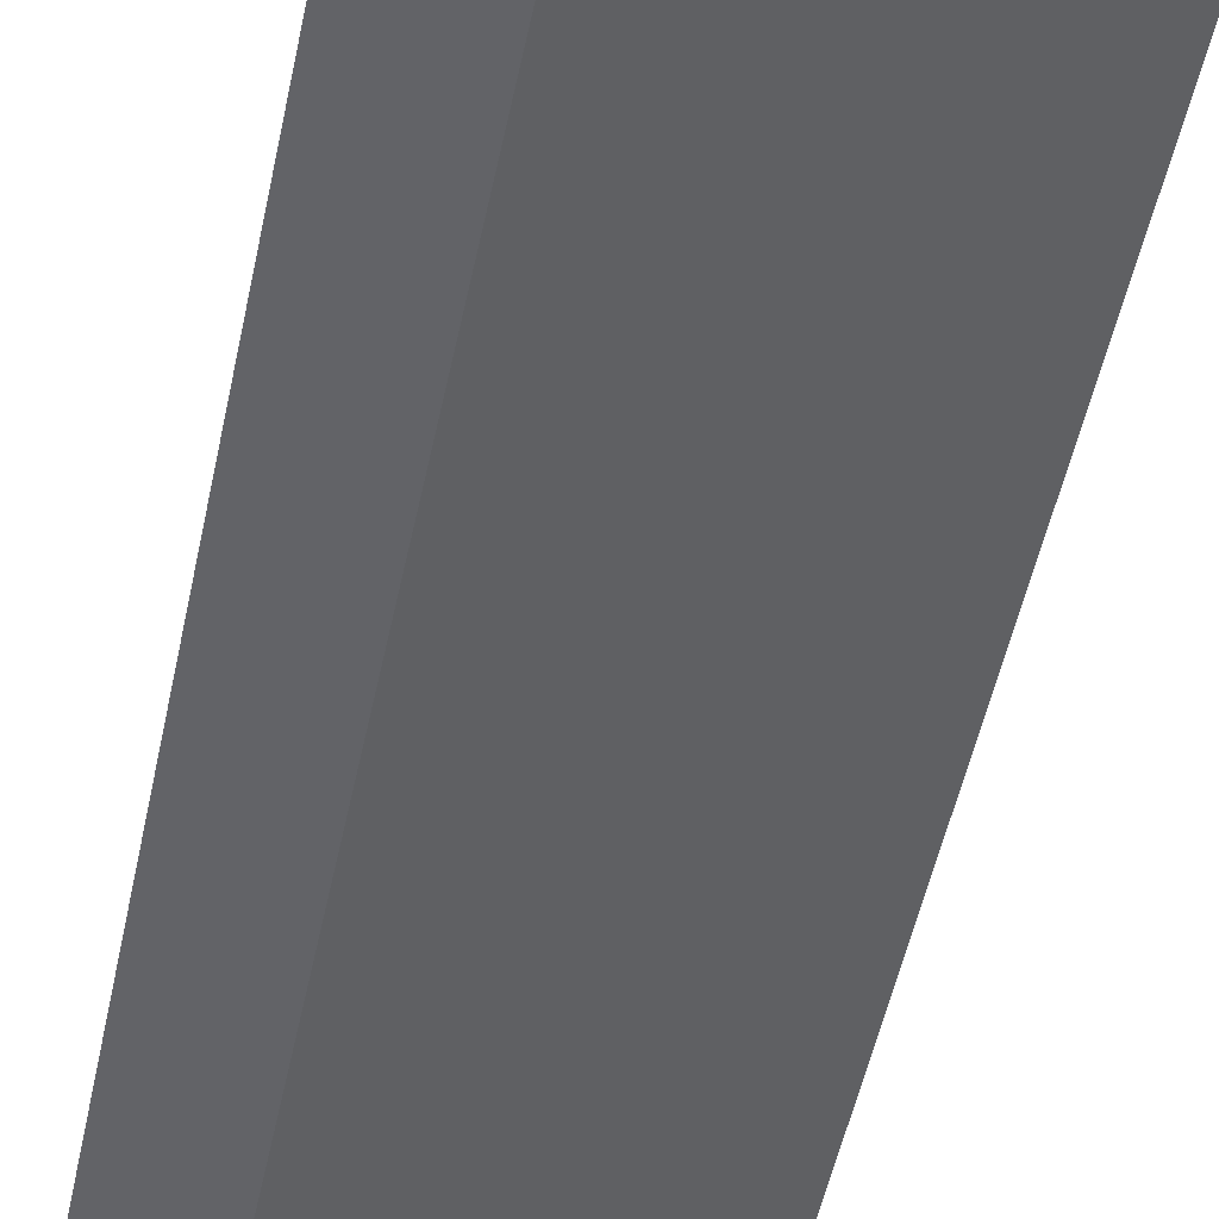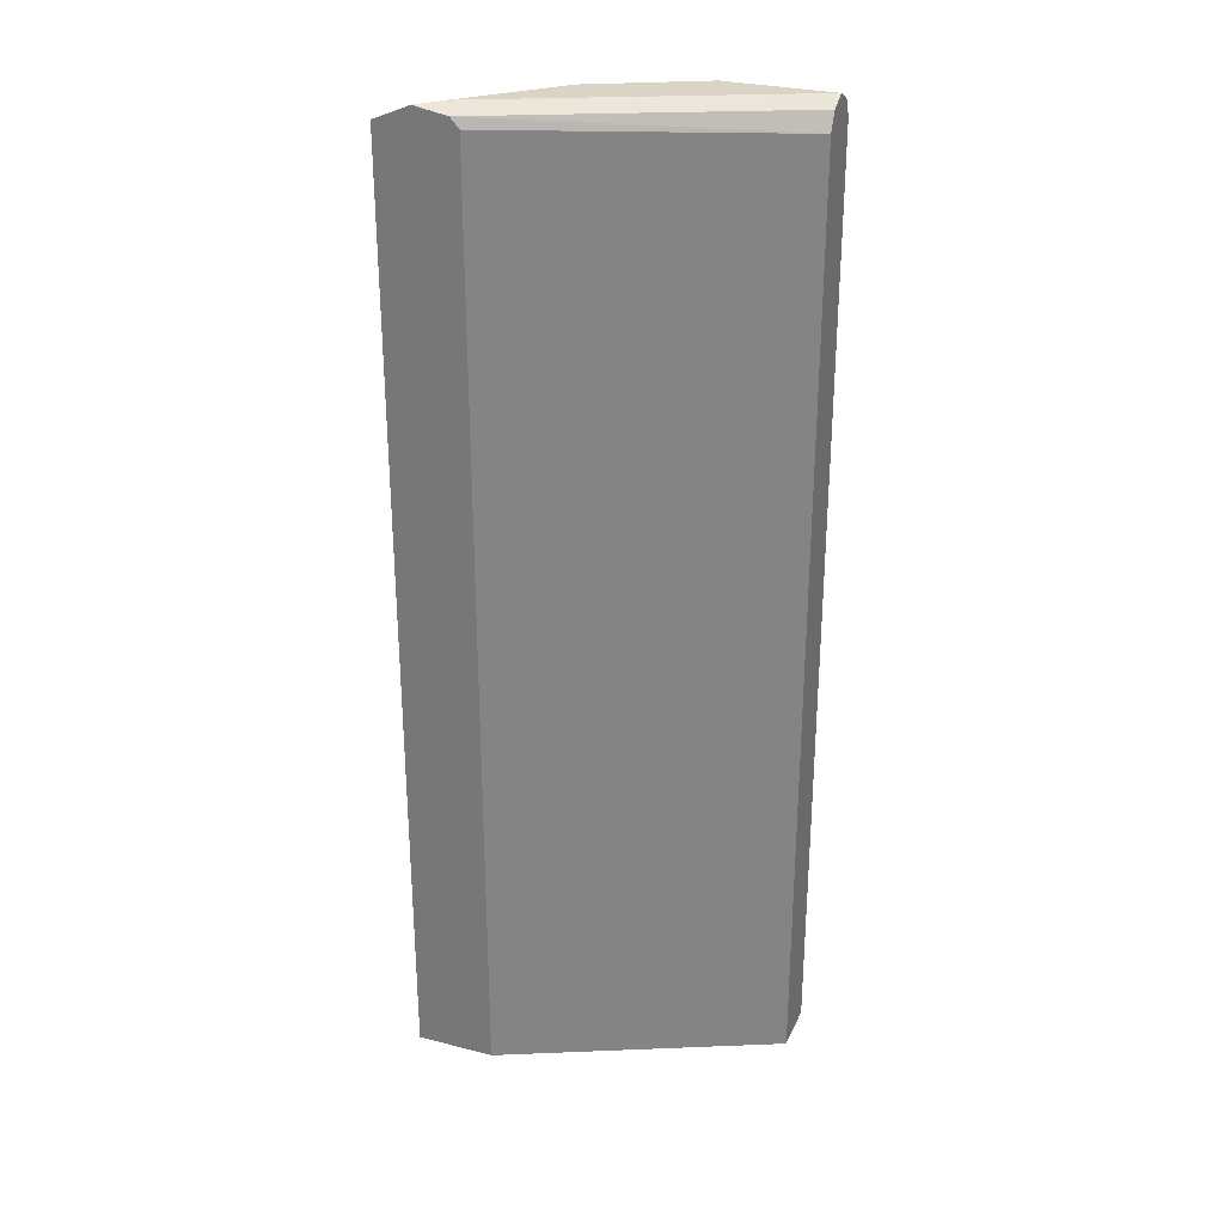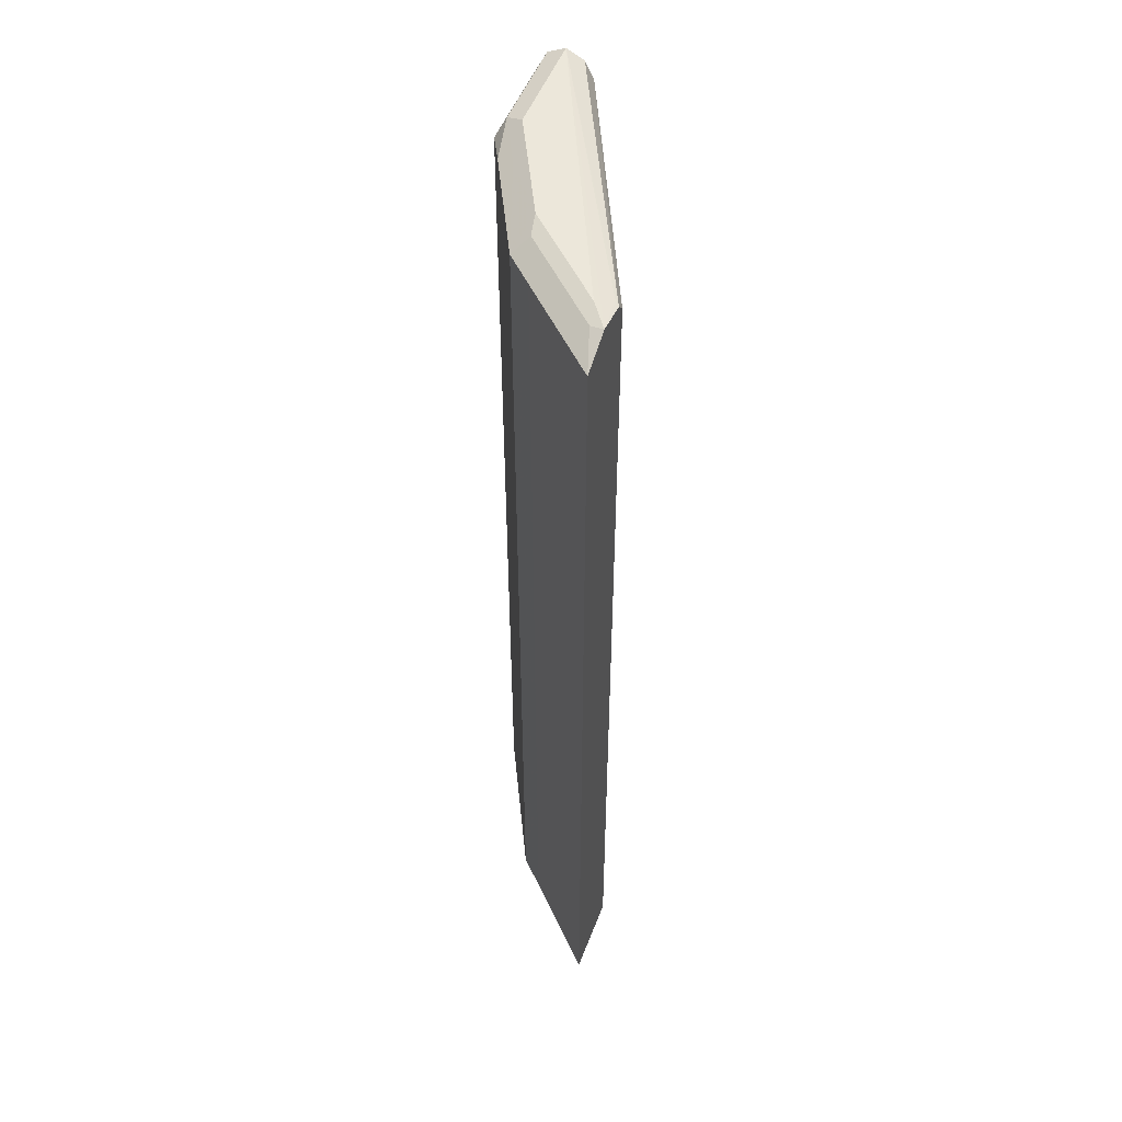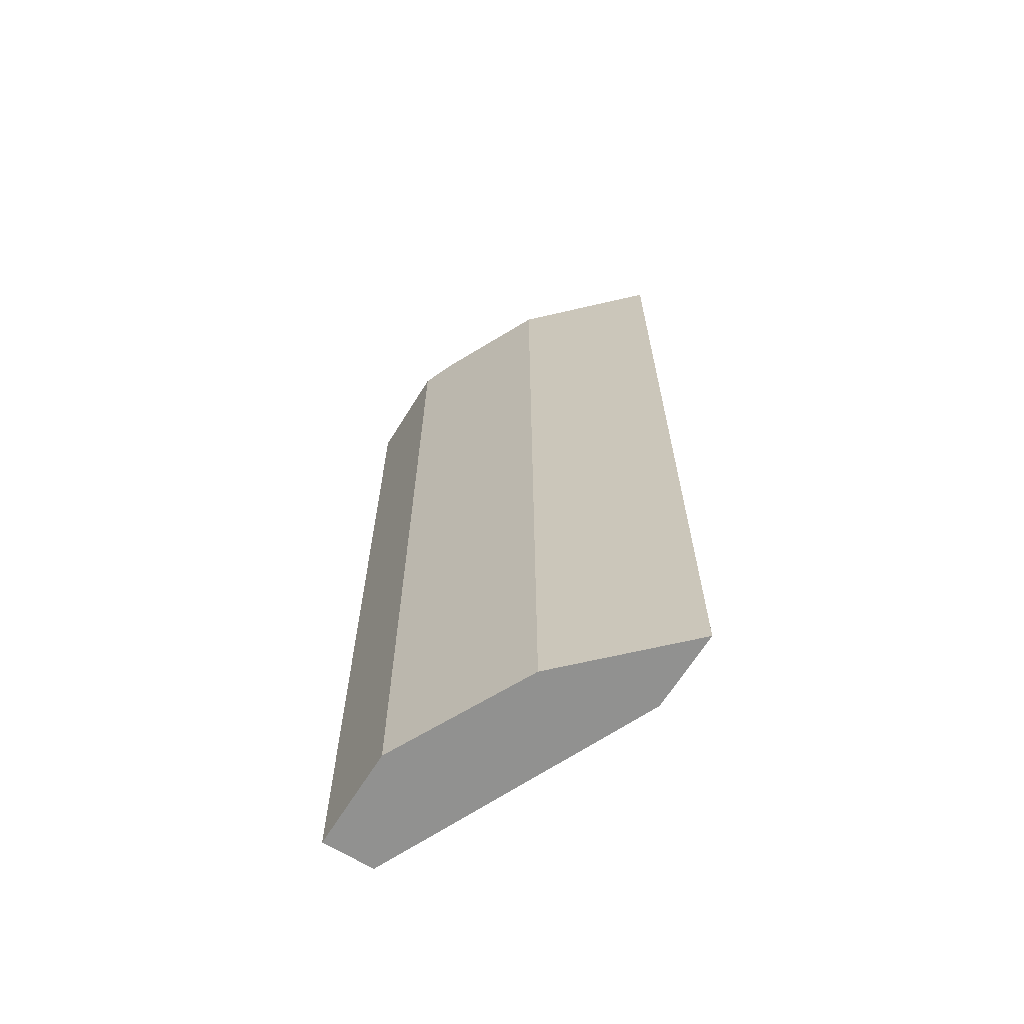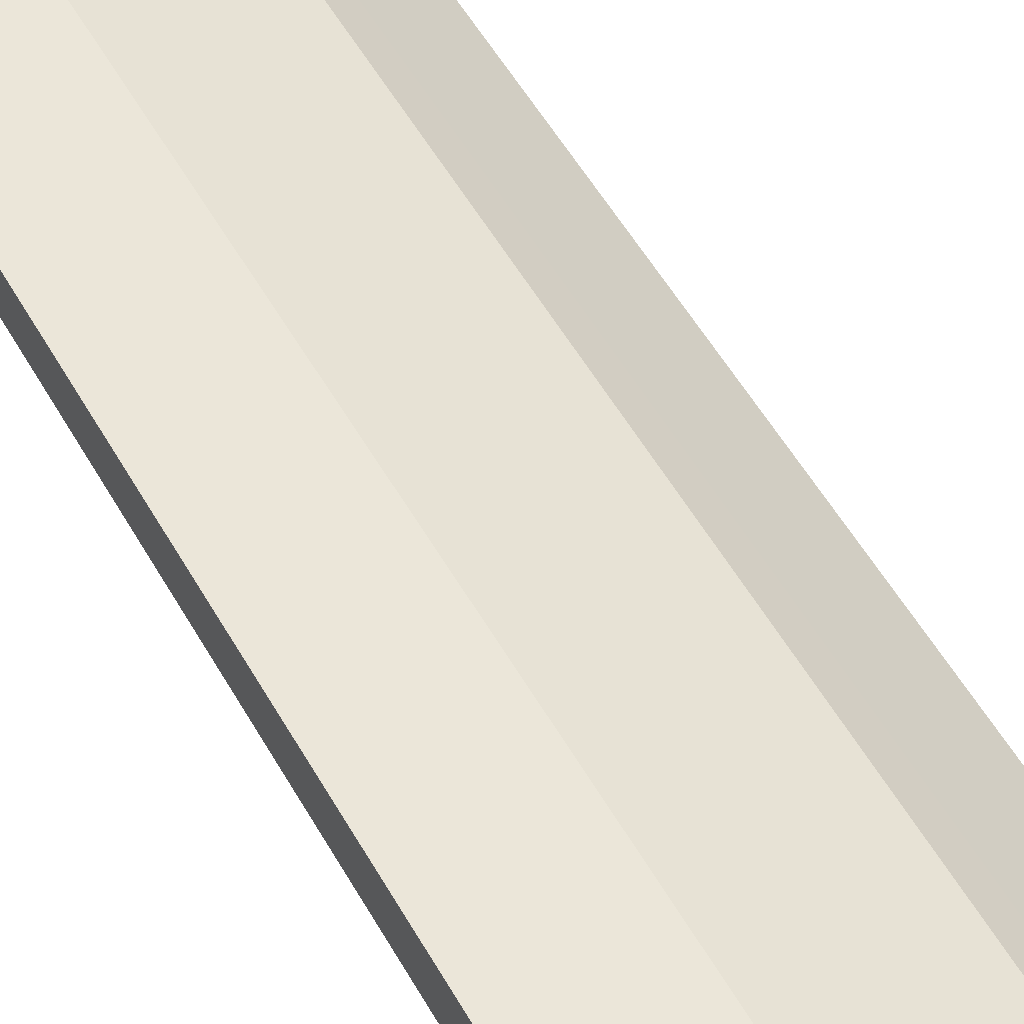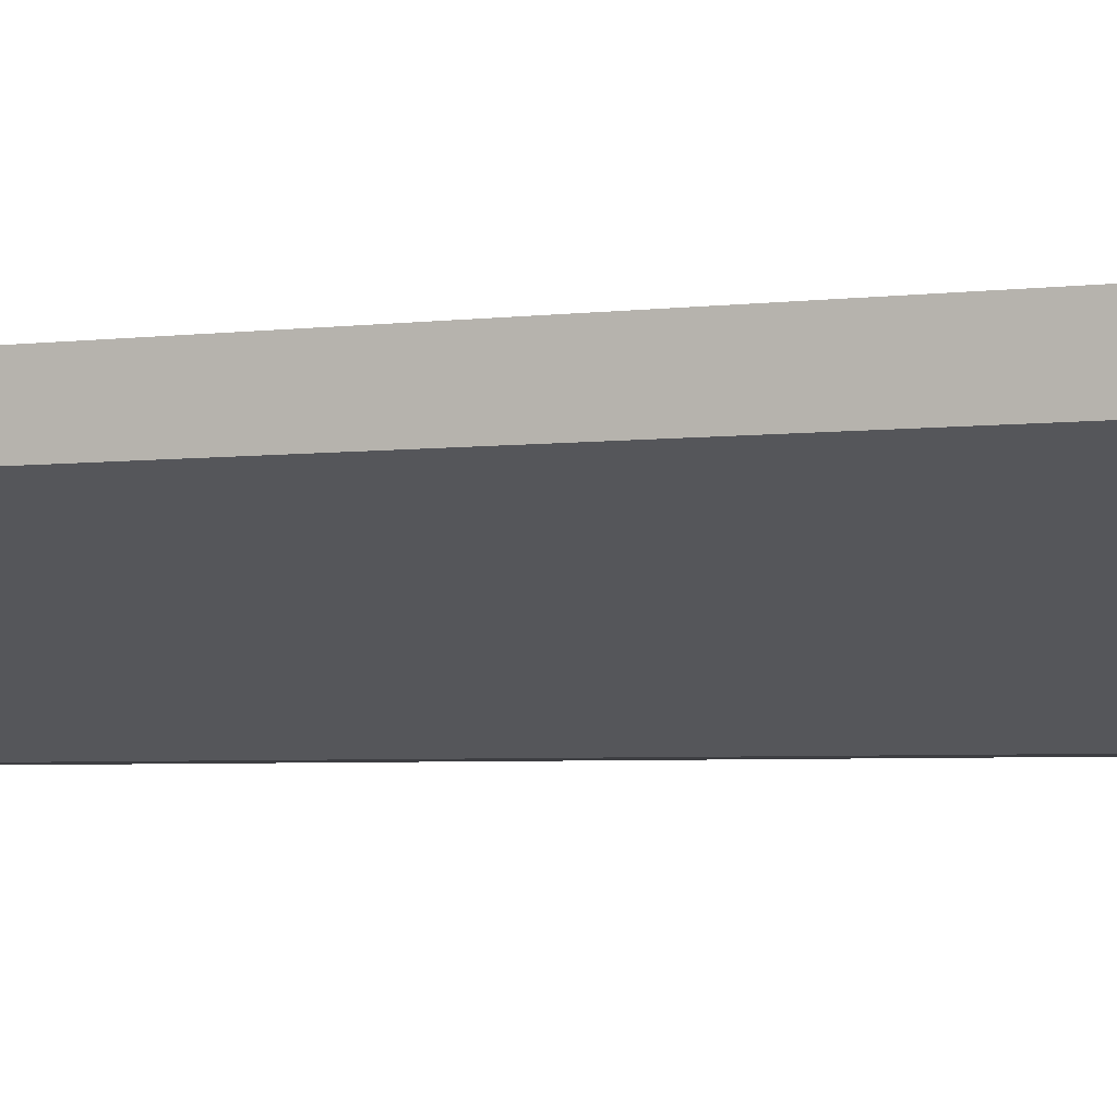
<metadata>
{"format":"obj","ext":"obj","renderer":"f3d","projection":"perspective","resolution":1024,"background":"white","views":[{"elev":-51.0,"azim":168.3,"up":"+Z"},{"elev":28.9,"azim":-159.1,"up":"+Y"},{"elev":51.1,"azim":110.7,"up":"+Y"},{"elev":-65.9,"azim":58.2,"up":"+Y"},{"elev":55.5,"azim":-29.5,"up":"+Z"},{"elev":-3.5,"azim":-64.5,"up":"+Z"}]}
</metadata>
<code>
v -0.03022 -0.4543 0.652
v 0.2898 -0.4543 0.5071
v -0.03022 -0.4543 0.7141
v -0.03022 0.652 0.652
v 0.3819 -0.4543 0.5071
v 0.2898 0.6623 0.5071
v 0.09318 -0.4543 0.7141
v -0.03022 0.652 0.7141
v -0.03022 0.6727 0.6624
v 0.3002 0.674 0.5071
v 0.2898 0.6624 0.5072
v 0.383 -0.4542 0.5071
v 0.3829 -0.4543 0.5072
v 0.1139 -0.4543 0.7038
v 0.09318 0.652 0.7141
v -0.03022 0.6727 0.7038
v -0.03022 0.6831 0.6831
v 0.295 0.6753 0.5123
v 0.3394 0.681 0.5071
v 0.383 0.6623 0.5071
v 0.2898 -0.4543 0.6003
v 0.3829 0.6624 0.5072
v 0.1324 -0.4543 0.6945
v 0.1139 0.6417 0.7038
v 0.1346 0.6624 0.6934
v 0.08282 0.6727 0.7038
v 0.09318 0.6831 0.6831
v 0.3105 0.6831 0.5279
v 0.3364 0.6779 0.5227
v 0.2587 -0.4543 0.6313
v 0.2898 0.6624 0.6003
v 0.176 -0.4543 0.6728
v 0.176 0.6417 0.6728
v 0.2587 0.6624 0.6313
v 0.1449 0.6727 0.6728
v 0.2173 0.6831 0.621
v 0.2794 0.6831 0.5589
v 0.2432 0.6779 0.6158
f 19 28 29
f 17 37 28
f 19 22 20
f 17 19 18
f 19 29 22
f 17 28 19
f 17 36 37
f 15 24 25
f 16 27 17
f 16 26 27
f 15 25 26
f 14 23 24
f 21 31 34
f 13 31 21
f 17 27 36
f 21 34 30
f 30 34 33
f 23 32 33
f 13 22 31
f 34 38 36
f 31 38 34
f 30 33 32
f 29 38 31
f 29 36 38
f 29 37 36
f 28 37 29
f 26 36 27
f 26 35 36
f 25 35 26
f 25 34 35
f 24 34 25
f 24 33 34
f 23 33 24
f 22 29 31
f 12 22 13
f 34 36 35
f 10 18 19
f 1 4 6
f 1 9 4
f 1 17 9
f 1 16 17
f 1 8 16
f 1 3 8
f 1 7 3
f 1 23 14
f 1 32 23
f 1 30 32
f 1 21 30
f 1 13 21
f 1 5 13
f 1 2 5
f 12 20 22
f 1 6 2
f 2 6 10
f 1 14 7
f 2 19 20
f 2 10 19
f 9 17 10
f 8 26 16
f 8 15 26
f 7 24 15
f 7 14 24
f 6 11 10
f 5 12 13
f 10 17 18
f 4 11 6
f 4 10 11
f 4 9 10
f 3 15 8
f 3 7 15
f 2 12 5
f 2 20 12

</code>
